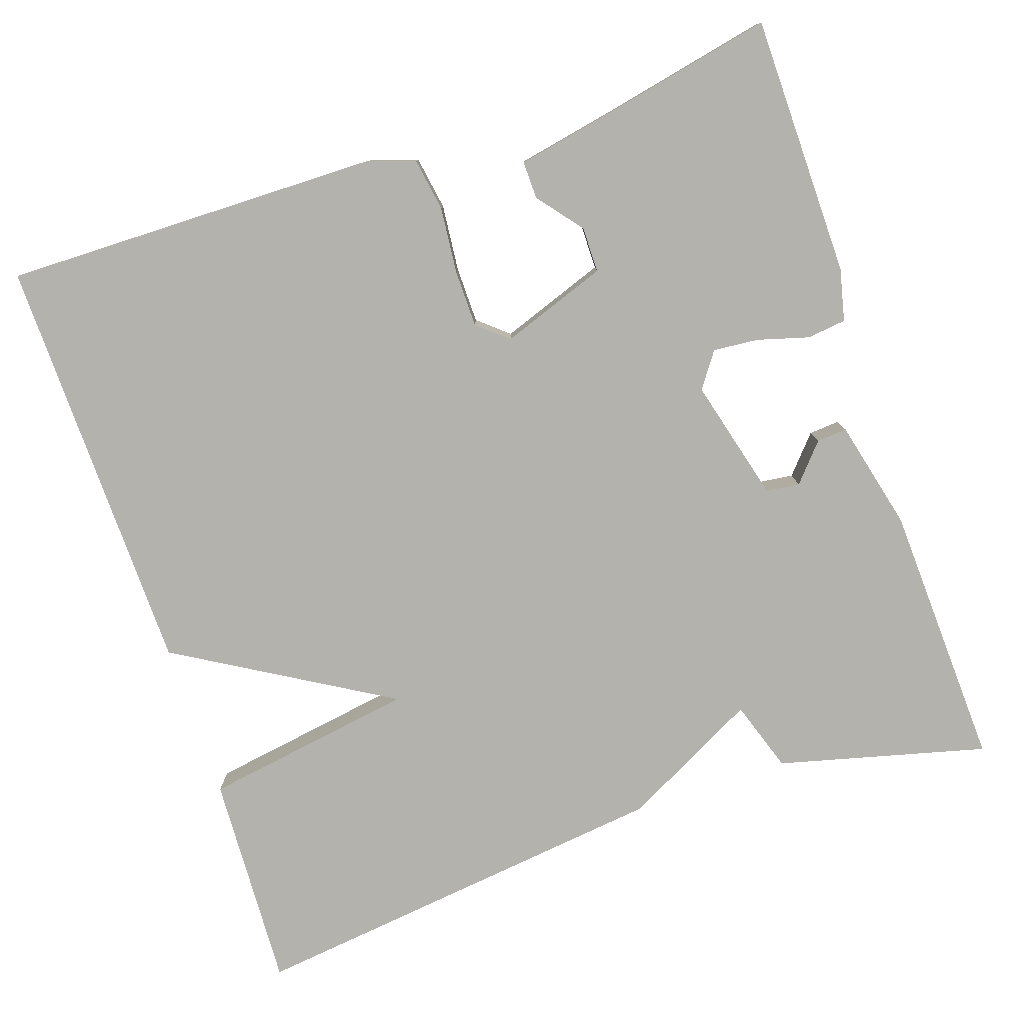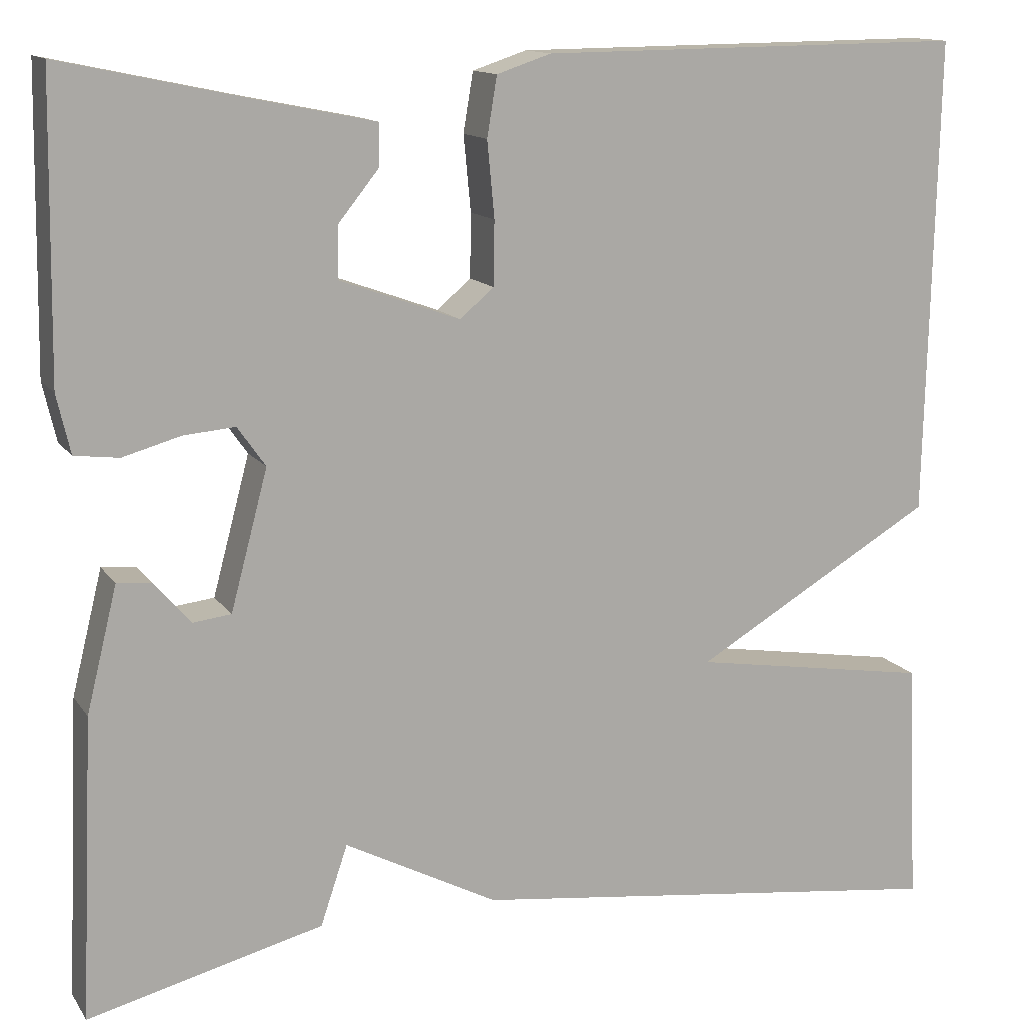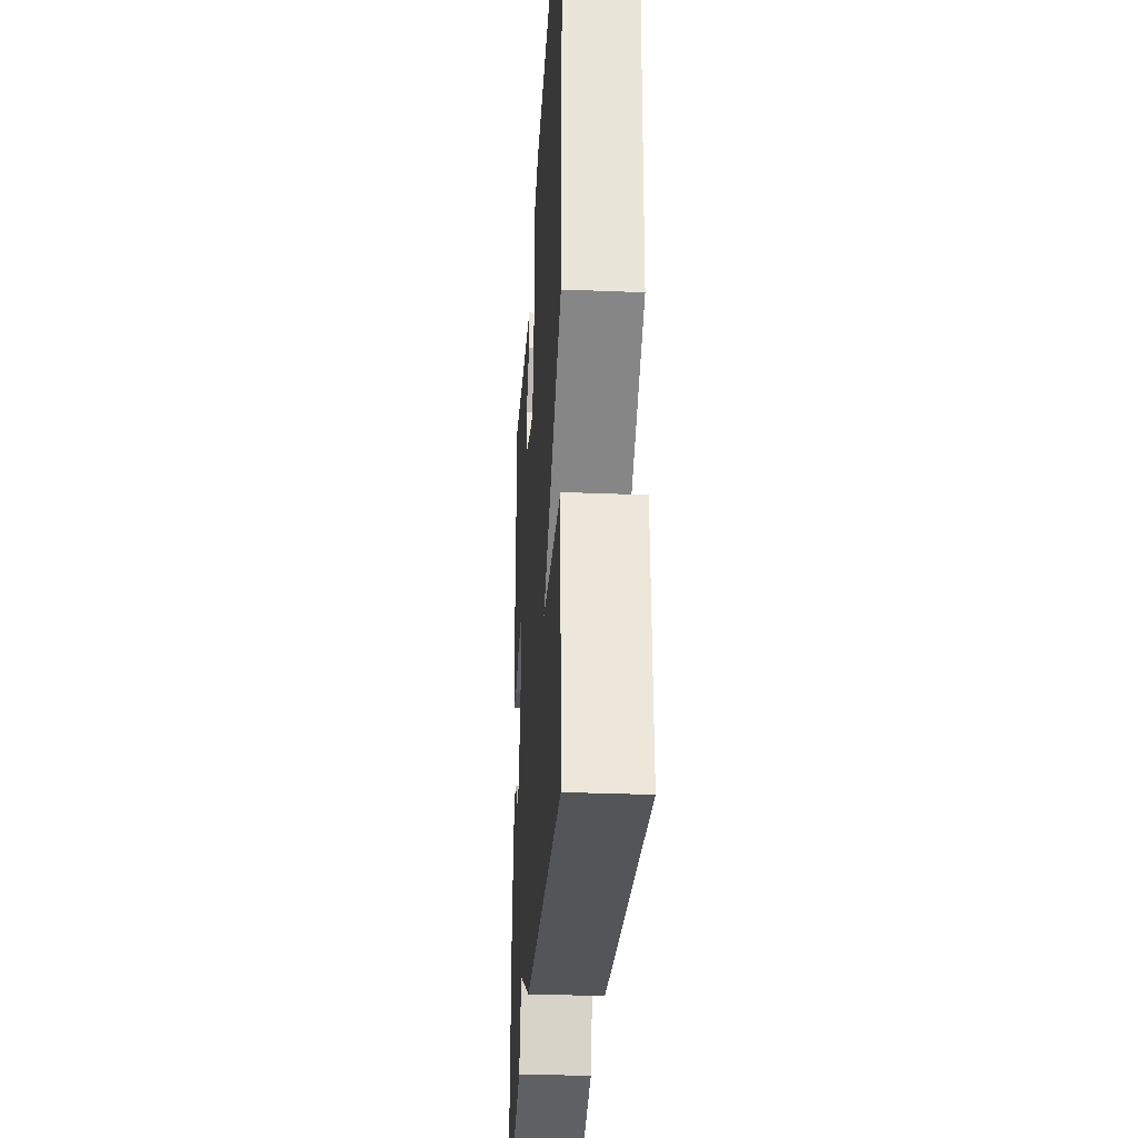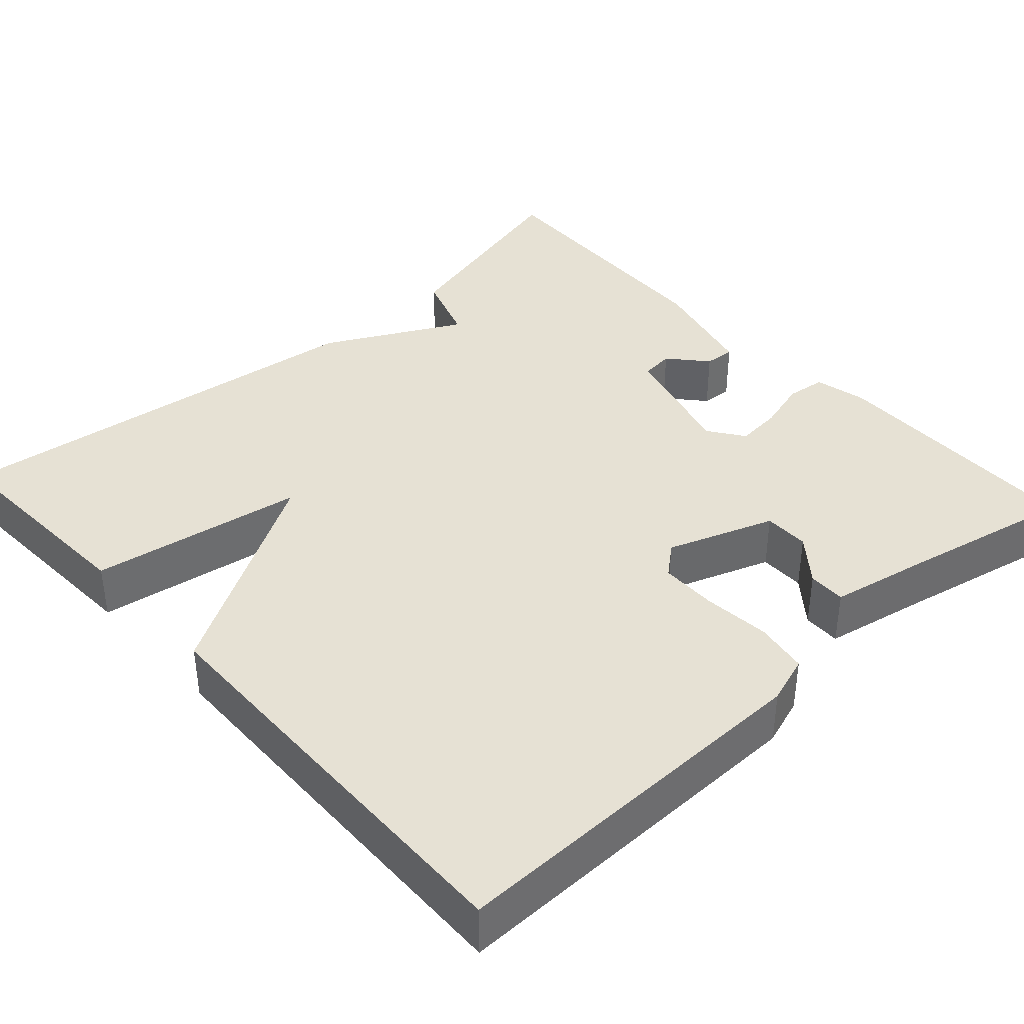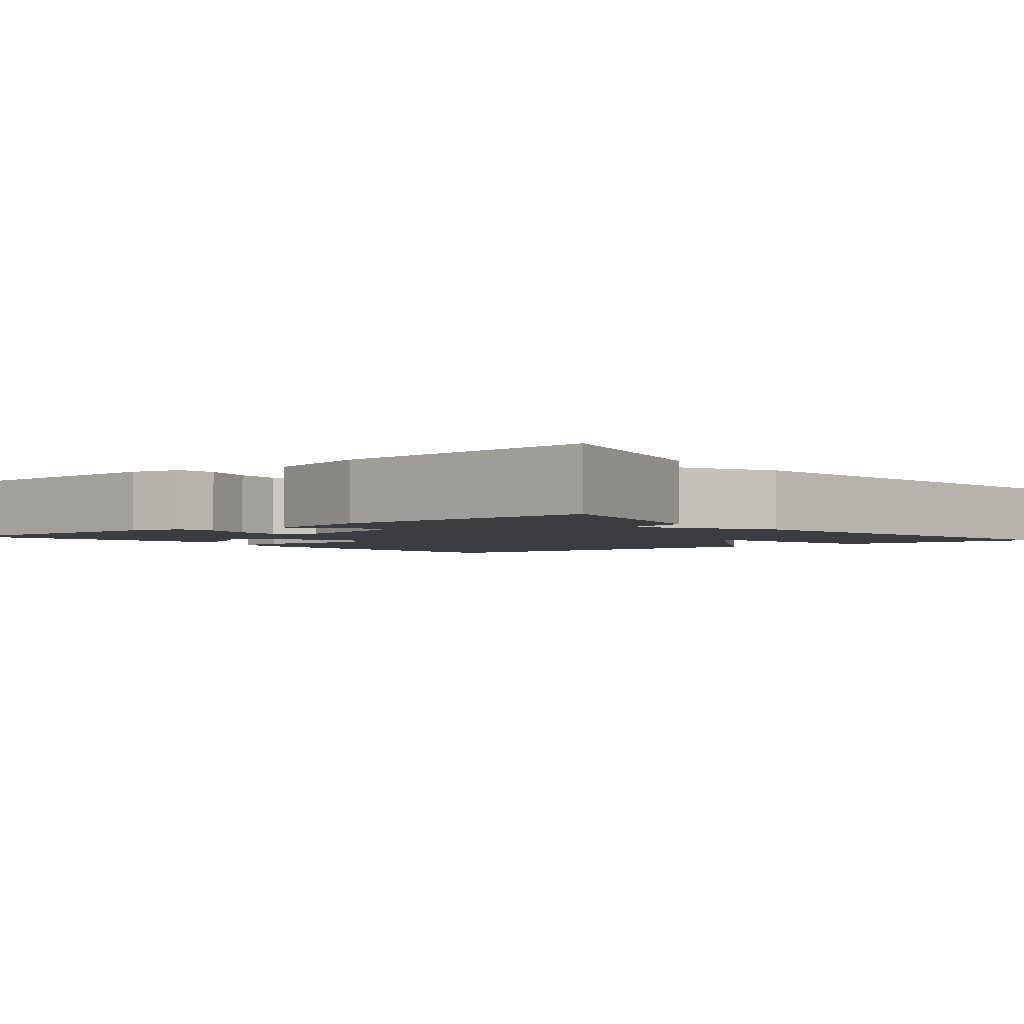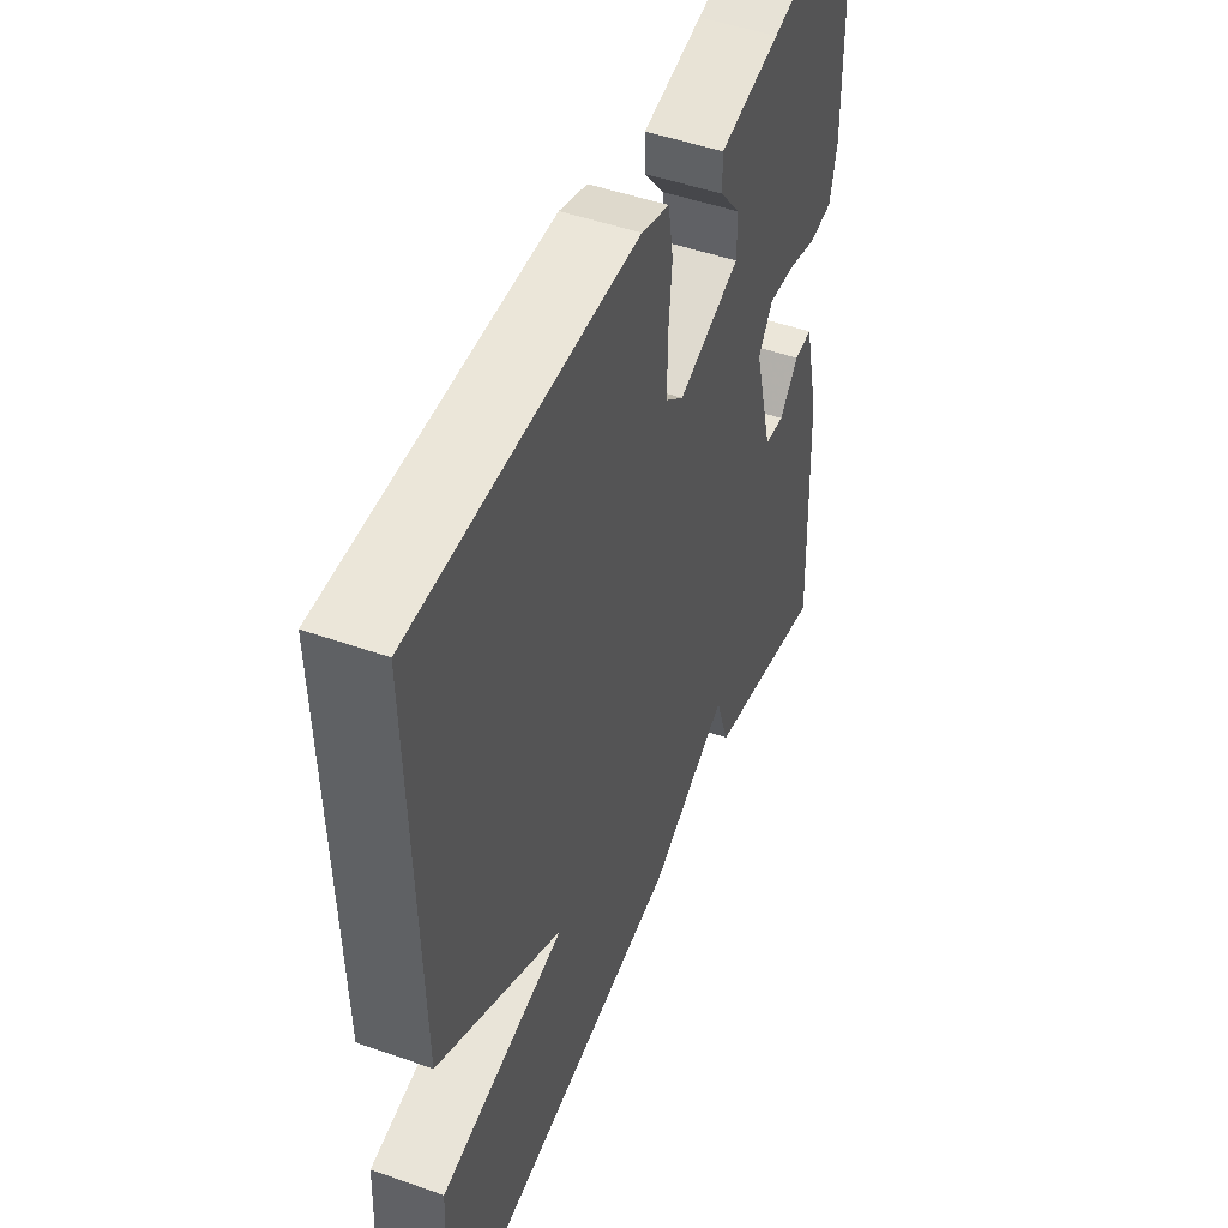
<metadata>
{"format":"obj","ext":"obj","renderer":"f3d","projection":"perspective","resolution":1024,"background":"white","views":[{"elev":-79.5,"azim":18.5,"up":"+Y"},{"elev":13.3,"azim":158.4,"up":"+Z"},{"elev":-31.4,"azim":-93.3,"up":"+Z"},{"elev":39.0,"azim":-42.3,"up":"+Y"},{"elev":-2.7,"azim":129.4,"up":"+Y"},{"elev":48.6,"azim":-68.5,"up":"+Z"}]}
</metadata>
<code>
v 0.5 0.07 -0.5
v 0.239 0.07 -0.434
v 0.209 0.07 -0.345
v 0.039 0.07 -0.434
v -0.5 0.07 -0.5
v -0.488 0.07 -0.229
v -0.221 0.07 -0.186
v -0.488 0.07 -0.029
v -0.5 0.07 0.5
v -0.027 0.07 0.495
v 0.033 0.07 0.475
v 0.044 0.07 0.409
v 0.036 0.07 0.325
v 0.037 0.07 0.254
v 0.075 0.07 0.222
v 0.208 0.07 0.27
v 0.208 0.07 0.327
v 0.163 0.07 0.383
v 0.162 0.07 0.43
v 0.292 0.07 0.456
v 0.5 0.07 0.5
v 0.505 0.07 0.173
v 0.49 0.07 0.108
v 0.441 0.07 0.102
v 0.377 0.07 0.12
v 0.32 0.07 0.125
v 0.289 0.07 0.081
v 0.33 0.07 -0.073
v 0.372 0.07 -0.078
v 0.413 0.07 -0.031
v 0.451 0.07 -0.028
v 0.485 0.07 -0.166
v 0.5 0 -0.5
v 0.239 0 -0.434
v 0.209 0 -0.345
v 0.039 0 -0.434
v -0.5 0 -0.5
v -0.488 0 -0.229
v -0.221 0 -0.186
v -0.488 0 -0.029
v -0.5 0 0.5
v -0.027 0 0.495
v 0.033 0 0.475
v 0.044 0 0.409
v 0.036 0 0.325
v 0.037 0 0.254
v 0.075 0 0.222
v 0.208 0 0.27
v 0.208 0 0.327
v 0.163 0 0.383
v 0.162 0 0.43
v 0.292 0 0.456
v 0.5 0 0.5
v 0.505 0 0.173
v 0.49 0 0.108
v 0.441 0 0.102
v 0.377 0 0.12
v 0.32 0 0.125
v 0.289 0 0.081
v 0.33 0 -0.073
v 0.372 0 -0.078
v 0.413 0 -0.031
v 0.451 0 -0.028
v 0.485 0 -0.166
f 1 2 3
f 32 1 3
f 31 32 3
f 30 31 3
f 29 30 3
f 3 4 5
f 29 3 5
f 28 29 5
f 27 28 5
f 26 27 5
f 23 24 25
f 22 23 25
f 21 22 25
f 20 21 25
f 19 20 25
f 18 19 25
f 17 18 25
f 16 17 25 26
f 15 16 26
f 11 12 13
f 10 11 13
f 9 10 13
f 8 9 13
f 7 8 13
f 7 13 14
f 5 6 7
f 26 5 7
f 15 26 7
f 7 14 15
f 35 34 33
f 35 33 64
f 35 64 63
f 35 63 62
f 35 62 61
f 37 36 35
f 37 35 61
f 37 61 60
f 37 60 59
f 37 59 58
f 57 56 55
f 57 55 54
f 57 54 53
f 57 53 52
f 57 52 51
f 57 51 50
f 57 50 49
f 58 57 49 48
f 58 48 47
f 45 44 43
f 45 43 42
f 45 42 41
f 45 41 40
f 45 40 39
f 46 45 39
f 39 38 37
f 39 37 58
f 39 58 47
f 47 46 39
f 1 33 34 2
f 2 34 35 3
f 3 35 36 4
f 4 36 37 5
f 5 37 38 6
f 6 38 39 7
f 7 39 40 8
f 8 40 41 9
f 9 41 42 10
f 10 42 43 11
f 11 43 44 12
f 12 44 45 13
f 13 45 46 14
f 14 46 47 15
f 15 47 48 16
f 16 48 49 17
f 17 49 50 18
f 18 50 51 19
f 19 51 52 20
f 20 52 53 21
f 21 53 54 22
f 22 54 55 23
f 23 55 56 24
f 24 56 57 25
f 25 57 58 26
f 26 58 59 27
f 27 59 60 28
f 28 60 61 29
f 29 61 62 30
f 30 62 63 31
f 31 63 64 32
f 32 64 33 1

</code>
